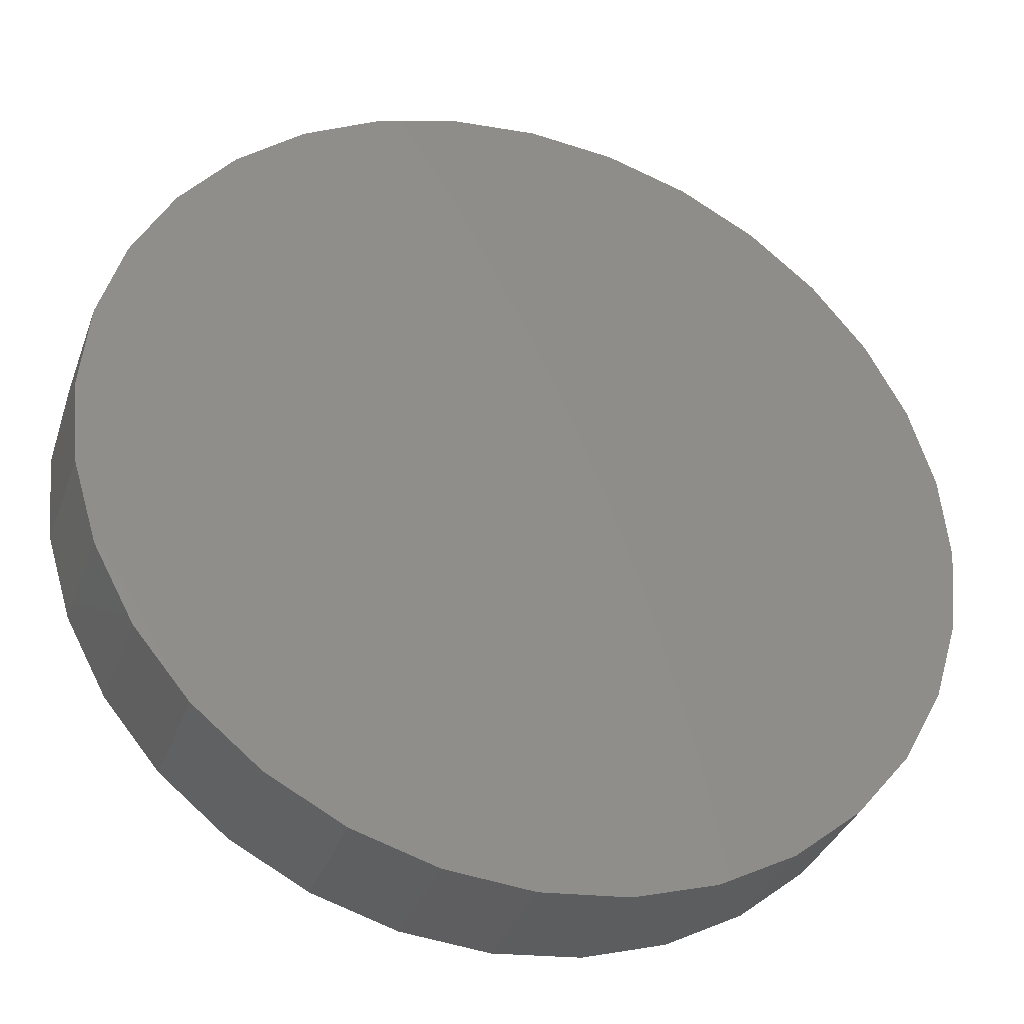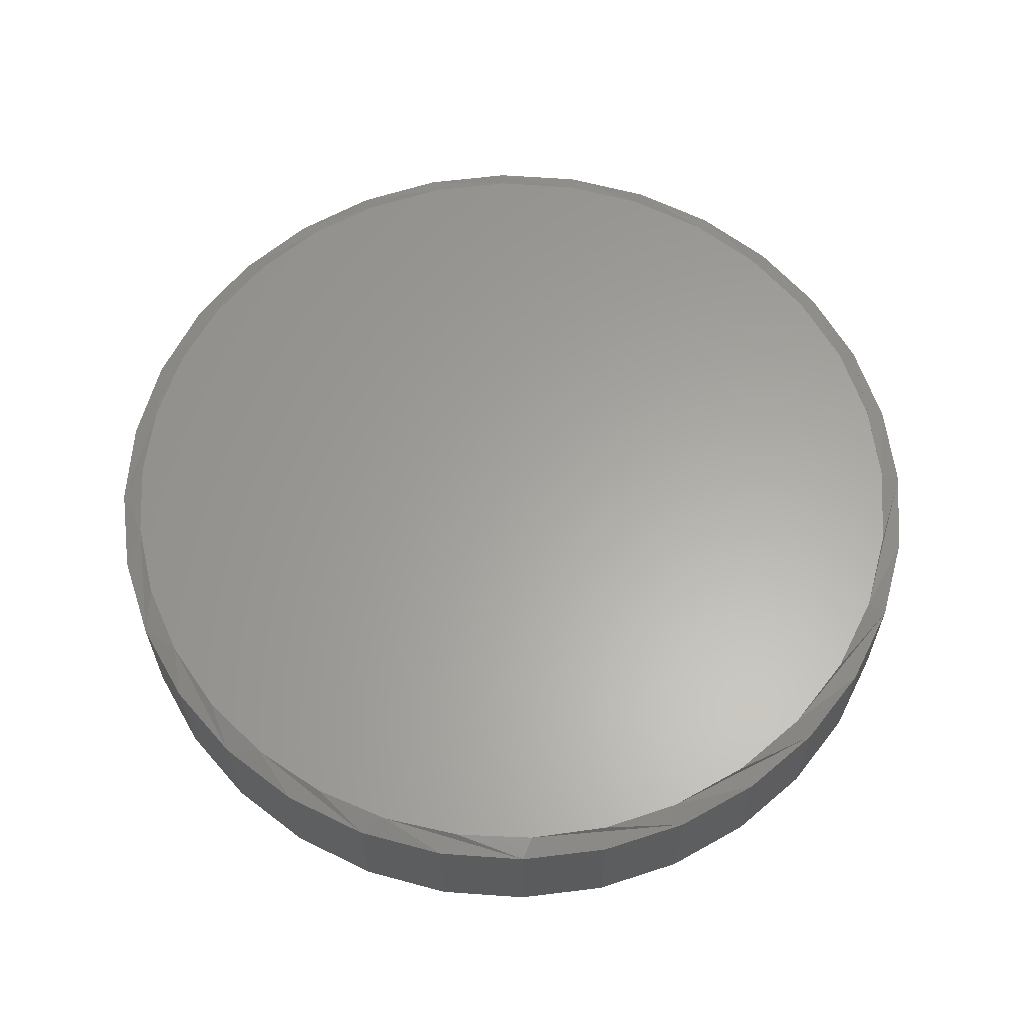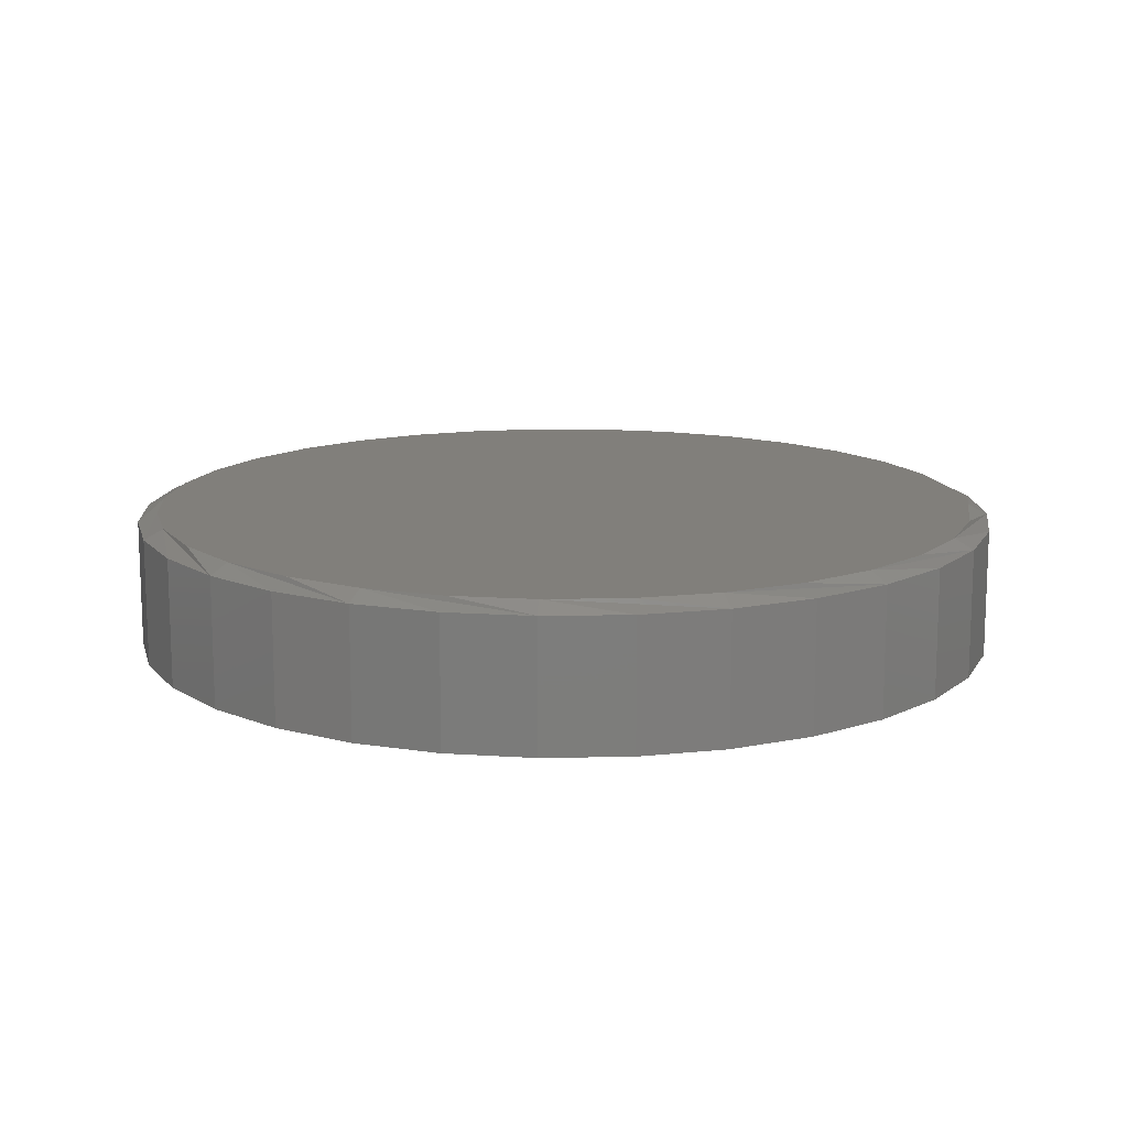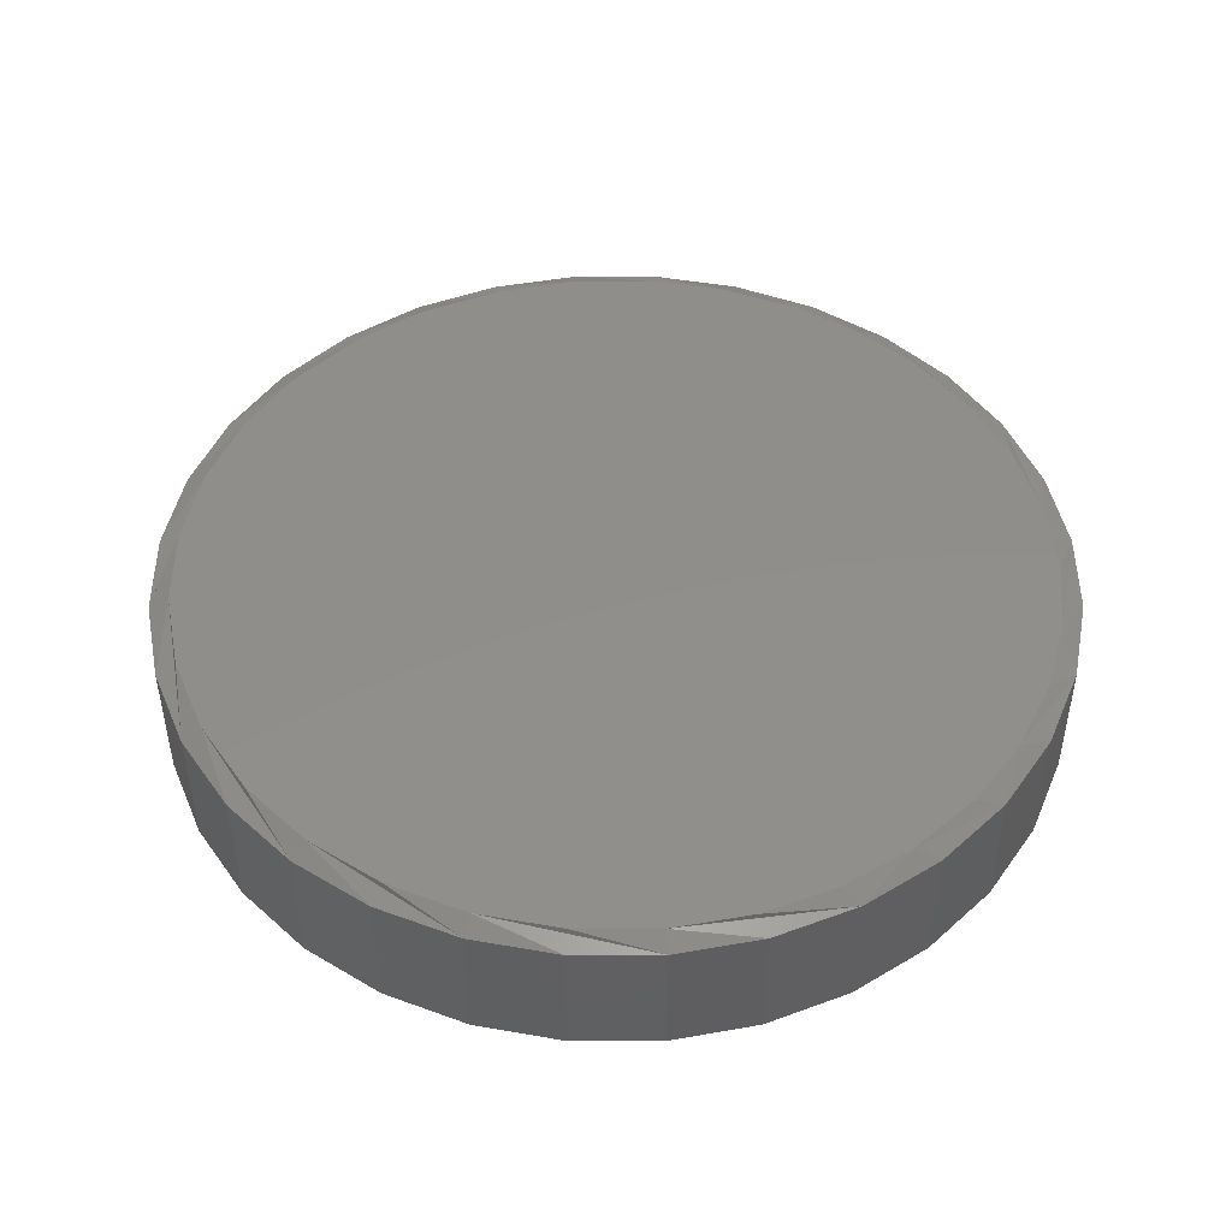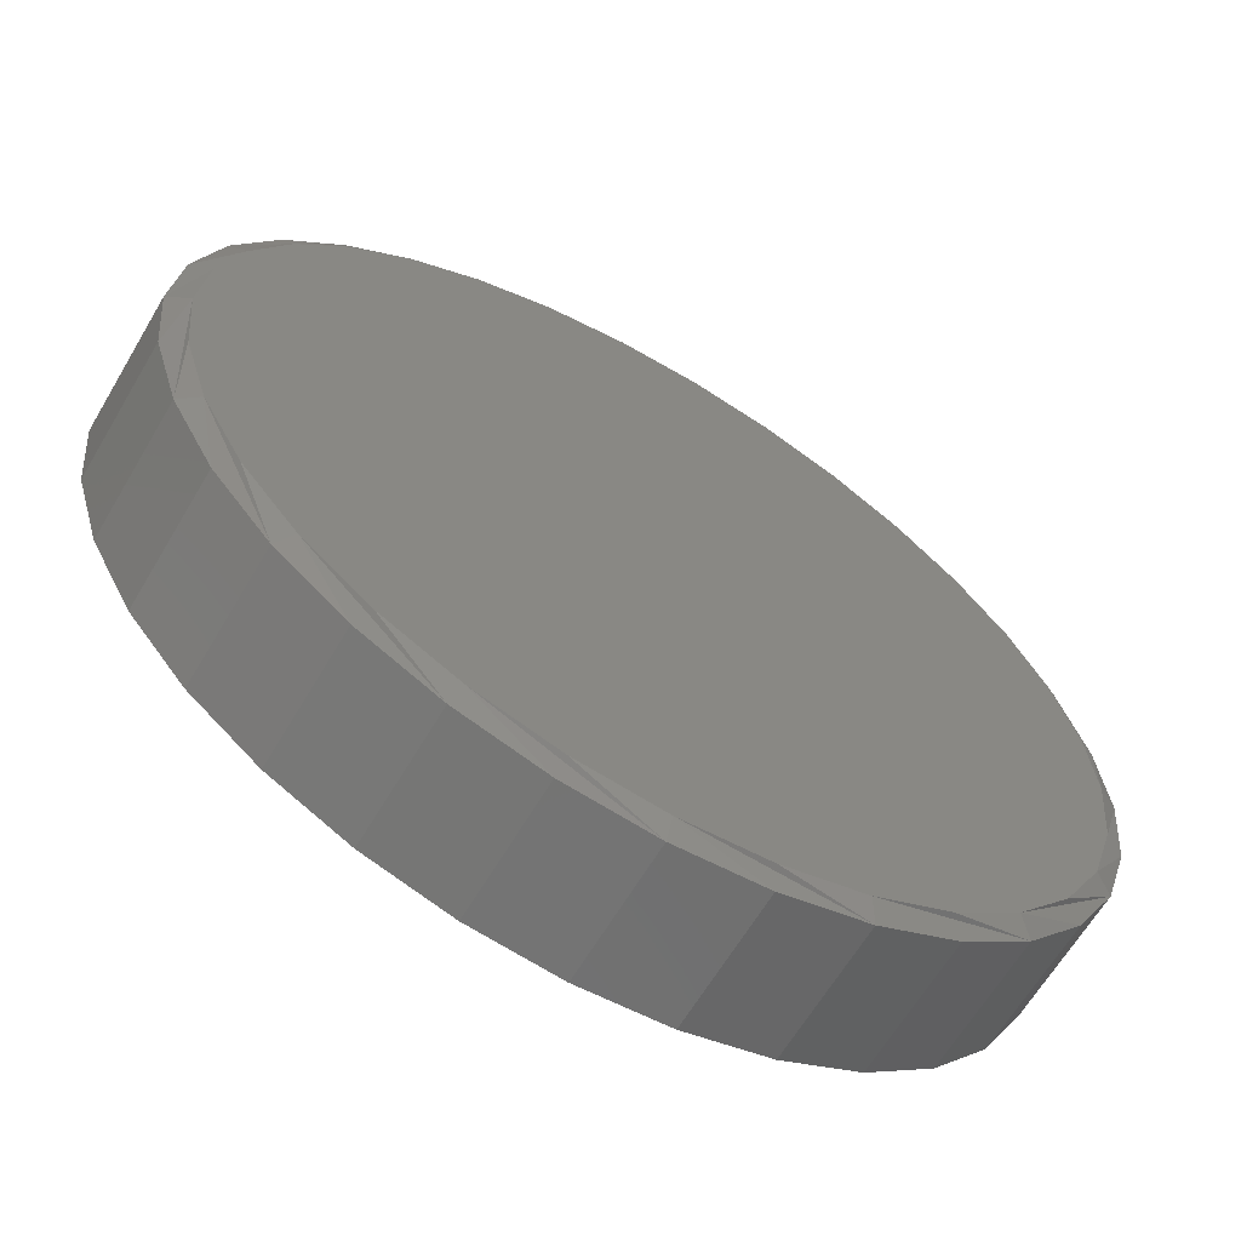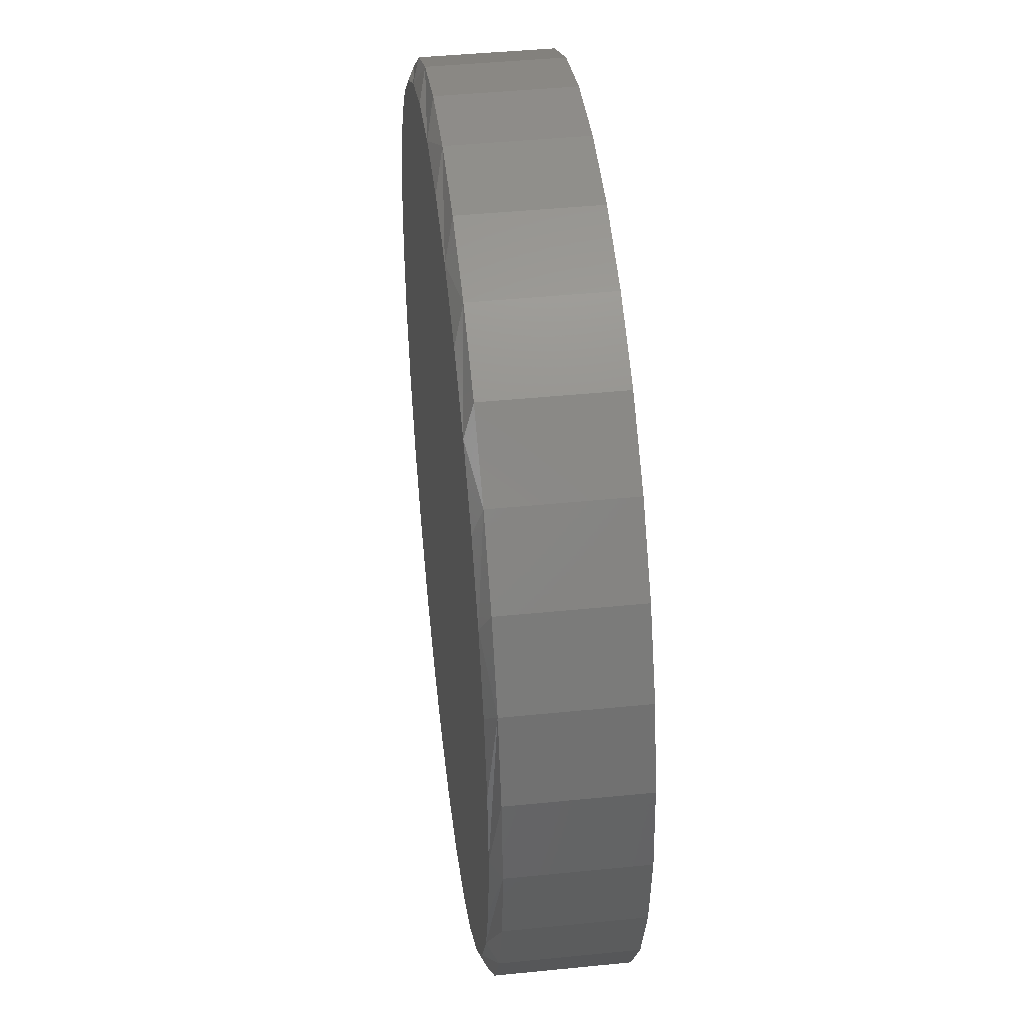
<metadata>
{"format":"stl","ext":"stl","renderer":"f3d","projection":"perspective","resolution":1024,"background":"white","views":[{"elev":-34.9,"azim":161.5,"up":"+Y"},{"elev":62.0,"azim":-114.0,"up":"+Z"},{"elev":13.5,"azim":-19.5,"up":"+Z"},{"elev":47.3,"azim":84.3,"up":"+Z"},{"elev":-64.0,"azim":-30.6,"up":"+Y"},{"elev":44.3,"azim":83.3,"up":"+Y"}]}
</metadata>
<code>
# stl→obj: 97 verts, 190 faces
v 0.0385 0.3303 0.1094
v -0.02272 0.3303 0.1094
v -0.08289 0.3191 0.1094
v 0.09868 0.3191 0.1094
v 0.1558 0.297 0.1094
v -0.14 0.297 0.1094
v 0.2078 0.2647 0.1094
v -0.192 0.2647 0.1094
v 0.2531 0.2235 0.1094
v -0.2373 0.2235 0.1094
v 0.2899 0.1746 0.1094
v -0.2742 0.1746 0.1094
v 0.3172 0.1198 0.1094
v -0.3014 0.1198 0.1094
v 0.334 0.06096 0.1094
v -0.3182 0.06095 0.1094
v 0.3396 -1.373e-16 0.1094
v -0.3238 -3.281e-06 0.1094
v 0.3333 -0.06472 0.1094
v -0.3175 -0.06472 0.1094
v 0.3144 -0.127 0.1094
v -0.2986 -0.127 0.1094
v 0.2837 -0.1843 0.1094
v -0.2679 -0.1843 0.1094
v 0.2425 -0.2346 0.1094
v -0.2267 -0.2346 0.1094
v 0.1922 -0.2758 0.1094
v -0.1764 -0.2758 0.1094
v 0.1348 -0.3065 0.1094
v -0.1191 -0.3065 0.1094
v 0.07262 -0.3254 0.1094
v -0.05682 -0.3254 0.1094
v 0.007896 -0.3317 0.1094
v 0.3553 0 0
v 0.3553 -3.936e-16 0.1016
v 0.3486 -0.06777 0
v 0.3486 -0.06777 0.1016
v 0.3288 -0.1329 0
v 0.3288 -0.1329 0.1016
v 0.2967 -0.193 0
v 0.2967 -0.193 0.1016
v 0.2535 -0.2456 0
v 0.2535 -0.2456 0.1016
v 0.2009 -0.2888 0
v 0.2009 -0.2888 0.1016
v 0.1408 -0.3209 0
v 0.1408 -0.3209 0.1016
v 0.07566 -0.3407 0
v 0.07566 -0.3407 0.1016
v 0.007895 -0.3474 0
v 0.007895 -0.3474 0.1016
v -0.05987 -0.3407 0
v -0.05987 -0.3407 0.1016
v -0.125 -0.3209 0
v -0.125 -0.3209 0.1016
v -0.1851 -0.2888 0
v -0.1851 -0.2888 0.1016
v -0.2377 -0.2456 0
v -0.2377 -0.2456 0.1016
v -0.2809 -0.193 0
v -0.2809 -0.193 0.1016
v -0.313 -0.1329 0
v -0.313 -0.1329 0.1016
v -0.3328 -0.06777 0
v -0.3328 -0.06777 0.1016
v -0.3395 1.968e-16 0
v -0.3395 1.968e-16 0.1016
v -0.3328 0.06777 0
v -0.3328 0.06777 0.1016
v -0.313 0.1329 0
v -0.313 0.1329 0.1016
v -0.2809 0.193 0
v -0.2809 0.193 0.1016
v -0.2377 0.2456 0
v -0.2377 0.2456 0.1016
v -0.1851 0.2888 0
v -0.1851 0.2888 0.1016
v -0.125 0.3209 0
v -0.125 0.3209 0.1016
v -0.05987 0.3407 0
v -0.05987 0.3407 0.1016
v 0.007895 0.3474 0
v 0.007895 0.3474 0.1016
v 0.07566 0.3407 0
v 0.07566 0.3407 0.1016
v 0.1408 0.3209 0
v 0.1408 0.3209 0.1016
v 0.2009 0.2888 0
v 0.2009 0.2888 0.1016
v 0.2535 0.2456 0
v 0.2535 0.2456 0.1016
v 0.2967 0.193 0
v 0.2967 0.193 0.1016
v 0.3288 0.1329 0
v 0.3288 0.1329 0.1016
v 0.3486 0.06777 0
v 0.3486 0.06777 0.1016
f 1 2 3
f 1 3 4
f 4 3 5
f 5 3 6
f 5 6 7
f 7 6 8
f 7 8 9
f 9 8 10
f 9 10 11
f 11 10 12
f 11 12 13
f 13 12 14
f 13 14 15
f 15 14 16
f 15 16 17
f 17 16 18
f 17 18 19
f 19 18 20
f 19 20 21
f 21 20 22
f 21 22 23
f 23 22 24
f 23 24 25
f 25 24 26
f 25 26 27
f 27 26 28
f 27 28 29
f 29 28 30
f 29 30 31
f 31 30 32
f 31 32 33
f 34 35 36
f 36 35 37
f 36 37 38
f 38 37 39
f 38 39 40
f 40 39 41
f 40 41 42
f 42 41 43
f 42 43 44
f 44 43 45
f 44 45 46
f 46 45 47
f 46 47 48
f 48 47 49
f 48 49 50
f 50 49 51
f 50 51 52
f 52 51 53
f 52 53 54
f 54 53 55
f 54 55 56
f 56 55 57
f 56 57 58
f 58 57 59
f 58 59 60
f 60 59 61
f 60 61 62
f 62 61 63
f 62 63 64
f 64 63 65
f 64 65 66
f 66 65 67
f 66 67 68
f 68 67 69
f 68 69 70
f 70 69 71
f 70 71 72
f 72 71 73
f 72 73 74
f 74 73 75
f 74 75 76
f 76 75 77
f 76 77 78
f 78 77 79
f 78 79 80
f 80 79 81
f 80 81 82
f 82 81 83
f 82 83 84
f 84 83 85
f 84 85 86
f 86 85 87
f 86 87 88
f 88 87 89
f 88 89 90
f 90 89 91
f 90 91 92
f 92 91 93
f 92 93 94
f 94 93 95
f 94 95 96
f 96 95 97
f 96 97 34
f 34 97 35
f 93 91 11
f 11 95 93
f 13 95 11
f 89 87 7
f 7 91 89
f 9 91 7
f 85 83 4
f 4 87 85
f 5 87 4
f 81 79 2
f 2 83 81
f 1 83 2
f 77 75 6
f 6 79 77
f 3 79 6
f 73 71 10
f 10 75 73
f 8 75 10
f 14 71 69
f 12 71 14
f 13 15 95
f 9 11 91
f 5 7 87
f 1 4 83
f 3 2 79
f 8 6 75
f 12 10 71
f 17 35 97
f 17 97 95
f 17 95 15
f 67 18 16
f 67 16 14
f 67 14 69
f 21 39 37
f 22 20 63
f 22 63 61
f 22 61 59
f 24 22 59
f 26 24 59
f 26 59 57
f 26 57 55
f 28 26 55
f 30 28 55
f 30 55 53
f 30 53 51
f 32 30 51
f 33 32 51
f 33 51 49
f 33 49 47
f 31 33 47
f 29 31 47
f 29 47 45
f 29 45 43
f 27 29 43
f 25 27 43
f 25 43 41
f 25 41 39
f 23 25 39
f 21 23 39
f 18 67 65
f 18 65 63
f 18 63 20
f 35 17 19
f 35 19 21
f 35 21 37
f 82 84 80
f 50 52 48
f 48 52 54
f 48 54 46
f 46 54 56
f 46 56 44
f 44 56 58
f 44 58 42
f 42 58 60
f 42 60 40
f 40 60 62
f 40 62 38
f 38 62 64
f 38 64 36
f 36 64 66
f 36 66 34
f 34 66 68
f 34 68 96
f 96 68 70
f 96 70 94
f 94 70 72
f 94 72 92
f 92 72 74
f 92 74 90
f 90 74 76
f 90 76 88
f 88 76 78
f 88 78 86
f 86 78 80
f 86 80 84

</code>
